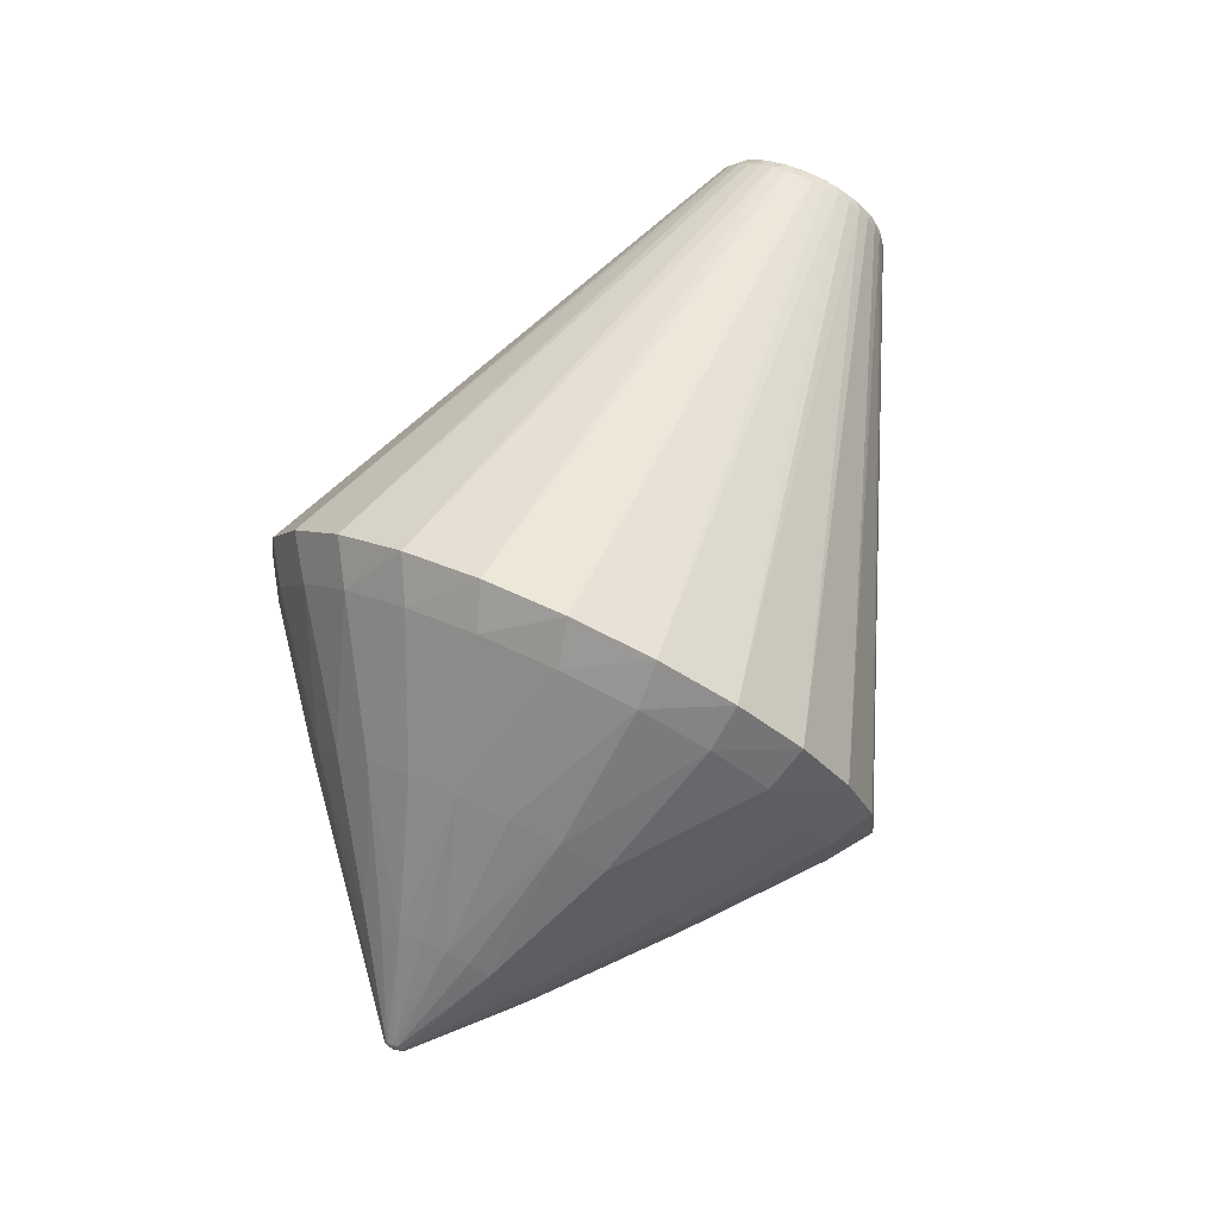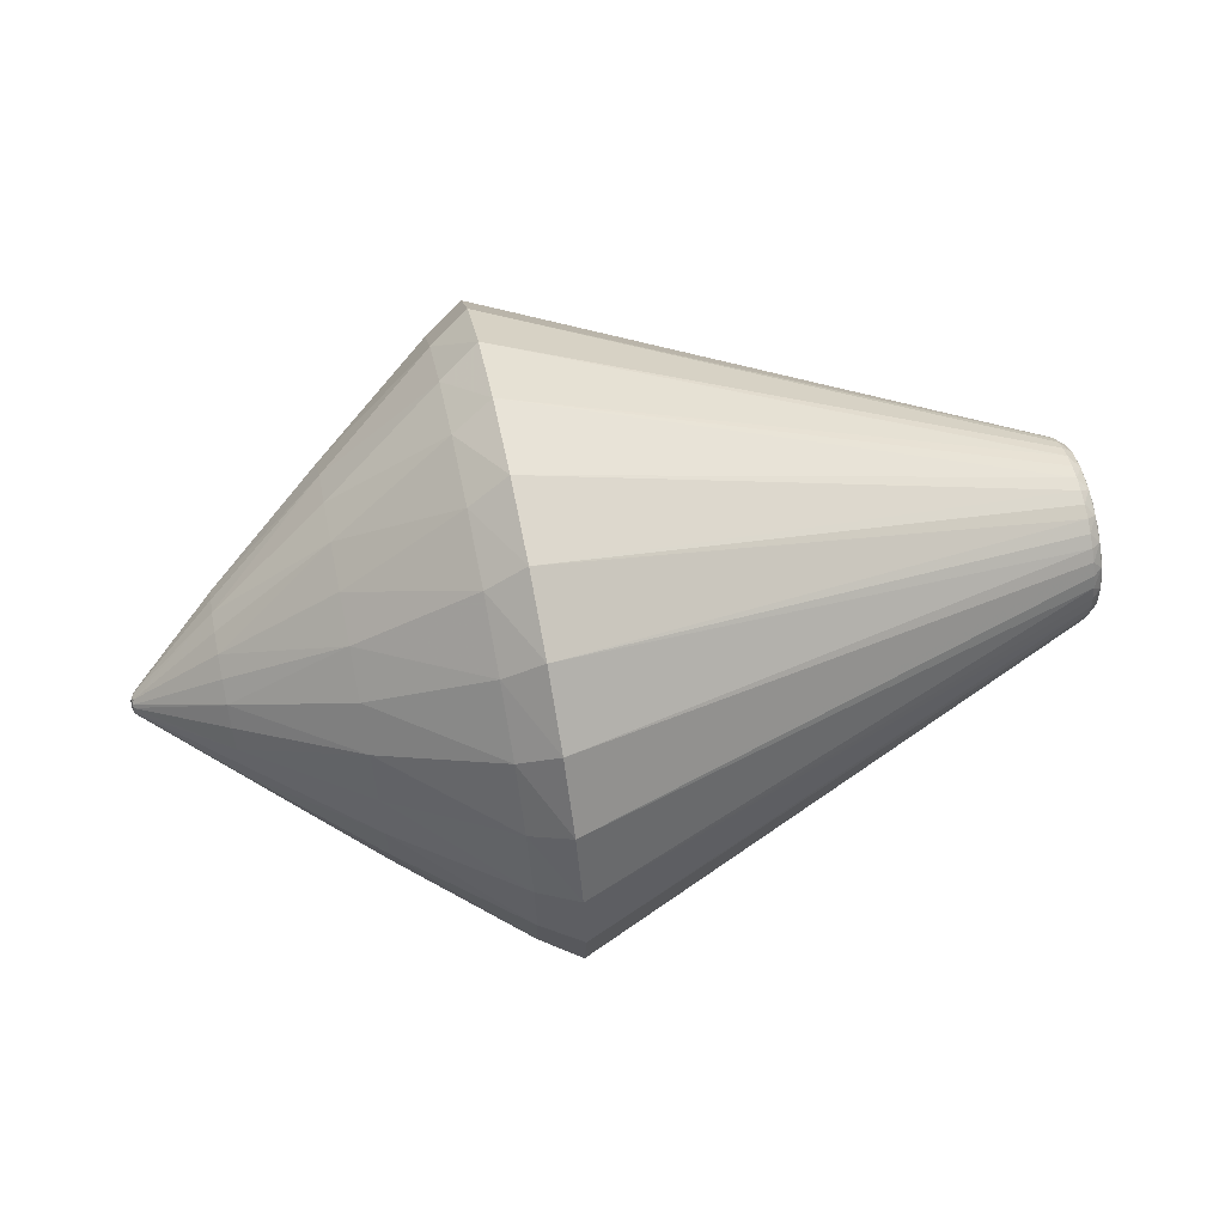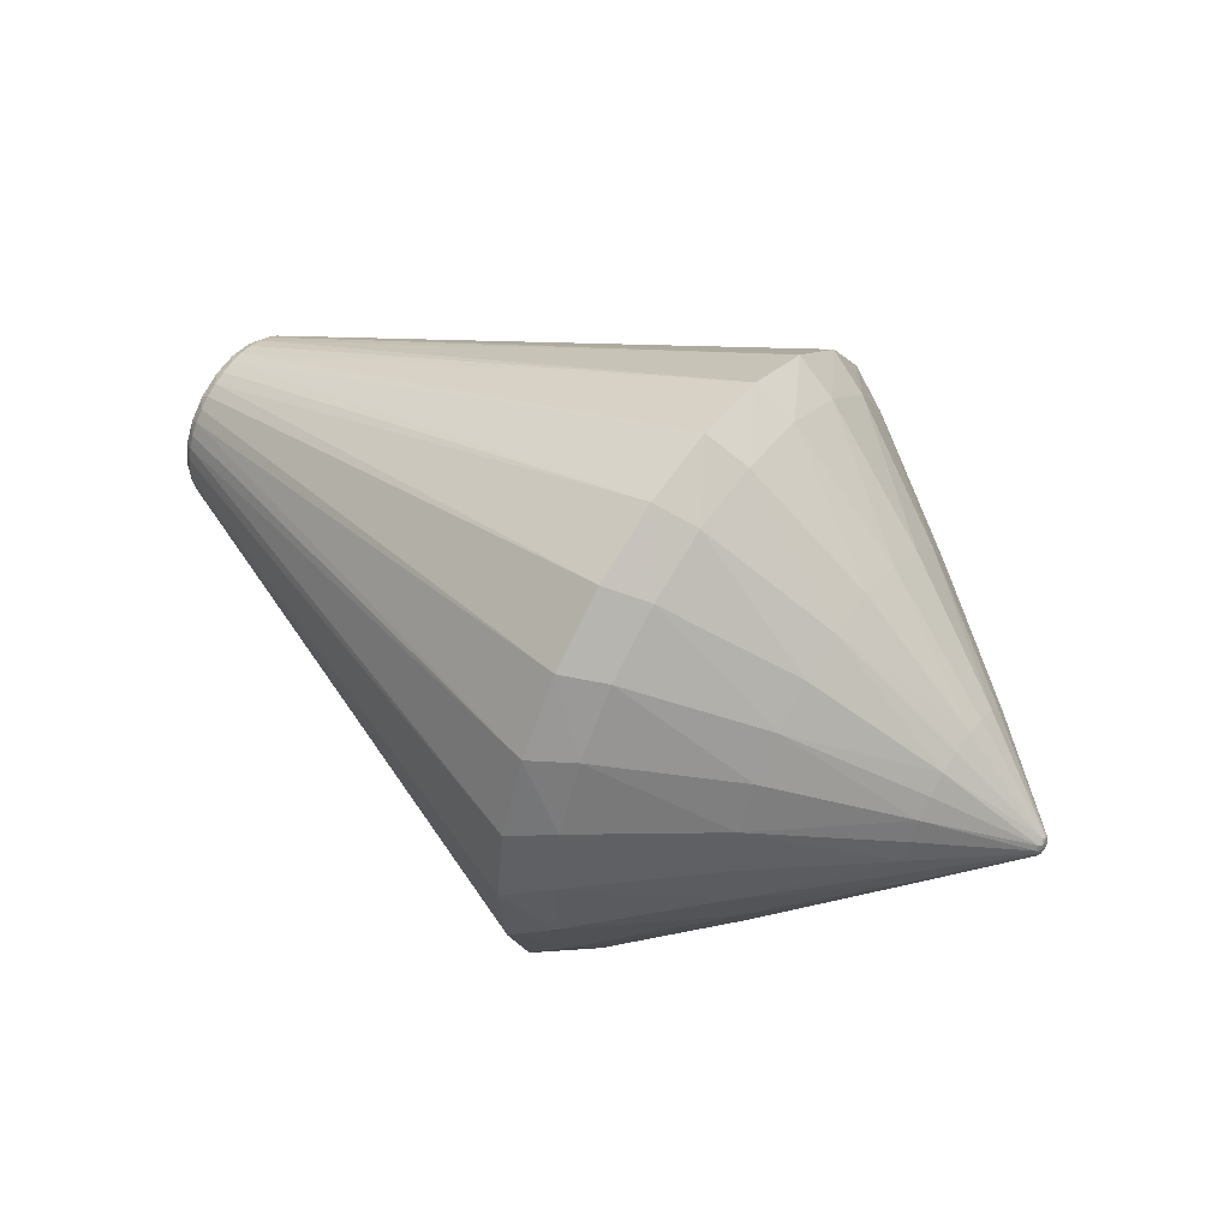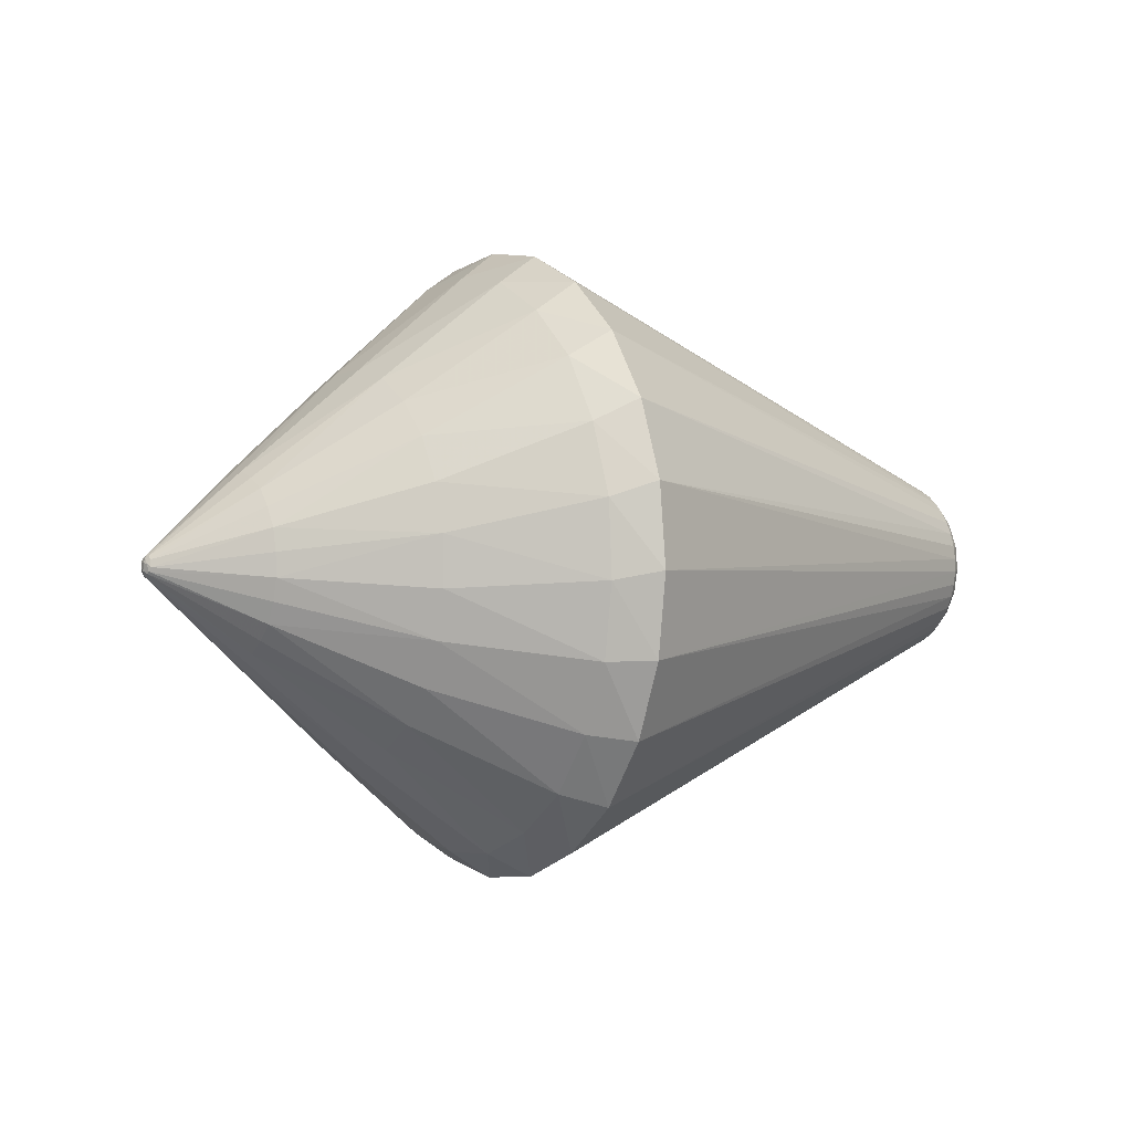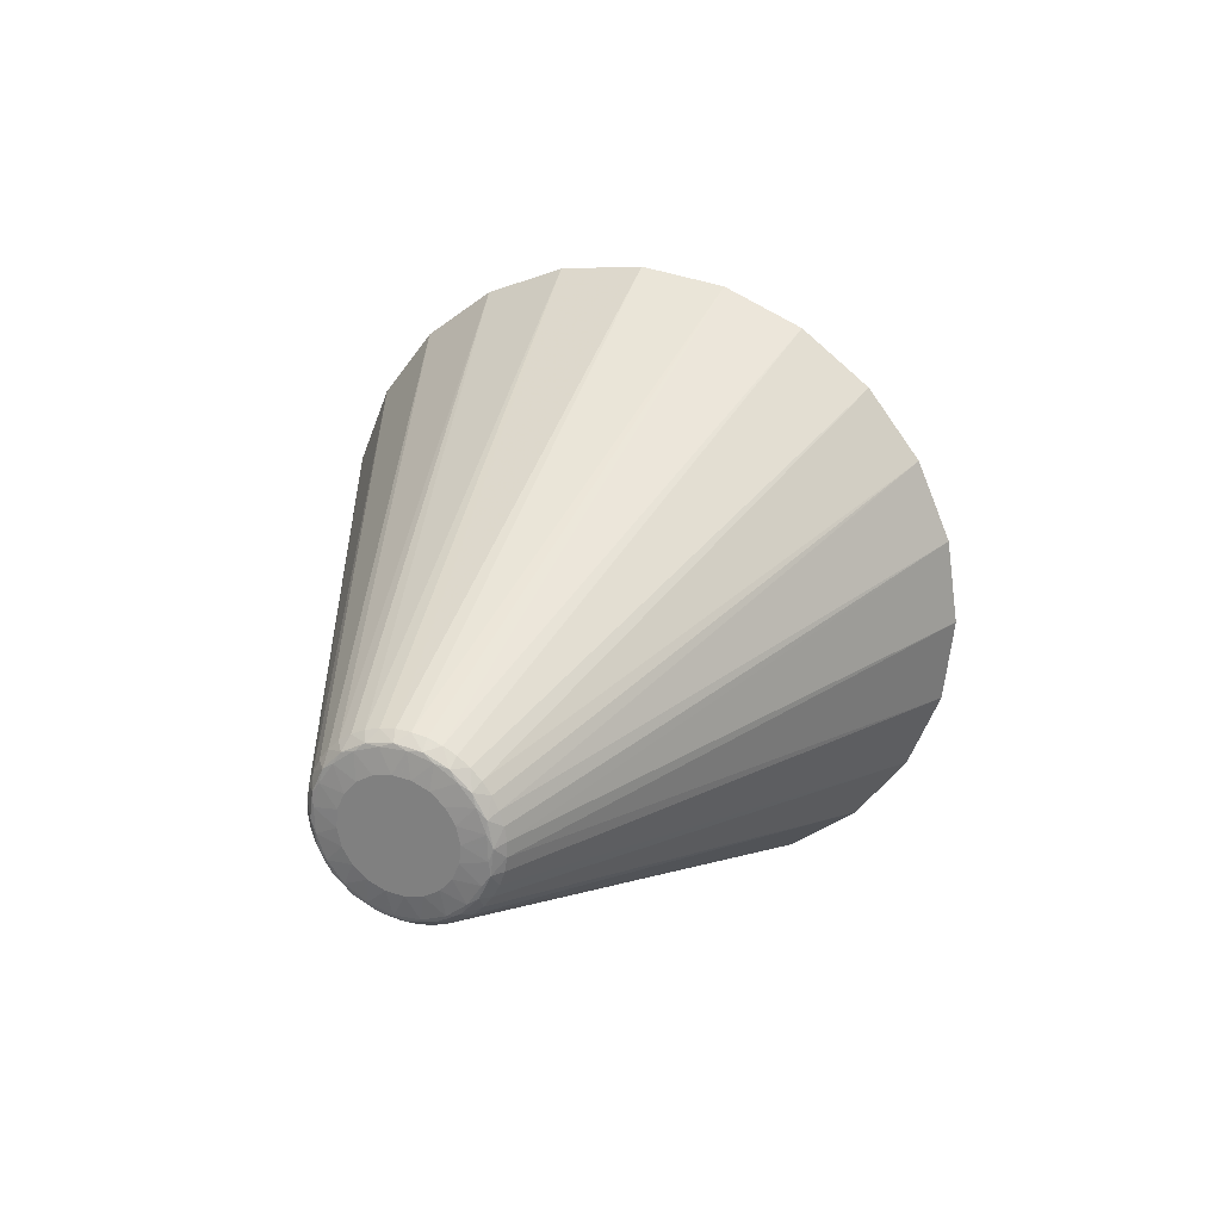
<metadata>
{"format":"obj","ext":"obj","renderer":"f3d","projection":"perspective","resolution":1024,"background":"white","views":[{"elev":76.4,"azim":-64.8,"up":"+Y"},{"elev":64.6,"azim":-11.7,"up":"+Z"},{"elev":52.9,"azim":-146.0,"up":"+Z"},{"elev":-0.0,"azim":-31.6,"up":"+Y"},{"elev":25.1,"azim":111.8,"up":"+Z"}]}
</metadata>
<code>
v 0.3607 0.003377 -0.08959
v 0.3607 -0.02435 -0.0863
v 0.3607 0.03077 -0.08414
v 0.3607 0.05513 -0.0705
v 0.3608 0.07409 -0.05
v 0.3608 0.08578 -0.02464
v 0.3609 0.08907 0.003093
v 0.3609 0.08363 0.03048
v 0.3609 0.06998 0.05485
v 0.361 0.04948 0.07381
v 0.361 0.02412 0.0855
v 0.361 -0.003609 0.08879
v 0.361 -0.031 0.08334
v 0.3609 -0.05536 0.0697
v 0.3609 -0.07432 0.0492
v 0.3608 -0.08602 0.02384
v 0.3608 -0.0893 -0.003893
v 0.3607 -0.08386 -0.03128
v 0.3607 -0.07022 -0.05565
v 0.3607 -0.04971 -0.07461
v -0.6293 0.01049 0.00174
v -0.6293 -0.01264 -0.0007644
v -0.6317 -0.01028 -0.003378
v -0.6313 -0.006661 -0.01081
v -0.274 0.09444 -0.2987
v -0.274 -0.06783 -0.3057
v -0.2738 0.2315 -0.2114
v -0.5329 0.07622 -0.05894
v -0.2735 0.3065 -0.06734
v -0.5329 0.09605 -0.01292
v -0.2732 0.2994 0.09493
v -0.5328 0.09022 0.03685
v -0.273 0.2122 0.2319
v -0.5327 0.06028 0.07704
v -0.273 0.06813 0.307
v -0.5327 0.01426 0.09687
v -0.273 -0.09415 0.2999
v -0.5327 -0.03552 0.09103
v -0.2732 -0.2312 0.2127
v -0.5328 -0.0757 0.06109
v -0.2735 -0.3062 0.06862
v -0.5329 -0.09554 0.01507
v -0.2738 -0.2991 -0.09366
v -0.533 -0.0897 -0.0347
v -0.274 -0.2119 -0.2307
v 0.35 0.006497 -0.09772
v 0.35 -0.008806 -0.09755
v 0.3621 -0.009636 -0.08521
v 0.35 -0.0239 -0.09501
v 0.3661 0.004016 -0.06066
v 0.3661 -0.01484 -0.05897
v 0.3501 0.03624 -0.09092
v 0.35 0.02164 -0.09548
v 0.3621 0.01704 -0.084
v 0.3661 0.02247 -0.05643
v 0.3501 0.06243 -0.07525
v 0.3501 0.04995 -0.08411
v 0.3621 0.04204 -0.07461
v 0.3661 0.03871 -0.04672
v 0.3501 0.08249 -0.05226
v 0.3501 0.07336 -0.06454
v 0.3621 0.06291 -0.05795
v 0.3662 0.05116 -0.03245
v 0.3502 0.09447 -0.02419
v 0.3502 0.08958 -0.03869
v 0.3622 0.07762 -0.03565
v 0.3662 0.05859 -0.01504
v 0.3503 0.09719 0.006201
v 0.3502 0.09702 -0.009102
v 0.3622 0.08471 -0.009909
v 0.3662 0.06028 0.003812
v 0.3503 0.09038 0.03595
v 0.3503 0.09495 0.02134
v 0.3623 0.0835 0.01677
v 0.3663 0.05605 0.02226
v 0.3503 0.07471 0.06213
v 0.3503 0.08357 0.04965
v 0.3623 0.07411 0.04177
v 0.3663 0.04633 0.03851
v 0.3504 0.05172 0.0822
v 0.3503 0.064 0.07306
v 0.3623 0.05745 0.06264
v 0.3663 0.03207 0.05096
v 0.3504 0.02366 0.09417
v 0.3504 0.03816 0.08928
v 0.3624 0.03516 0.07734
v 0.3663 0.01466 0.05839
v 0.3504 -0.006737 0.09689
v 0.3504 0.008566 0.09672
v 0.3624 0.00941 0.08444
v 0.3663 -0.004194 0.06007
v 0.3503 -0.03648 0.09008
v 0.3503 -0.02188 0.09465
v 0.3623 -0.01727 0.08323
v 0.3663 -0.02265 0.05585
v 0.3503 -0.06267 0.07442
v 0.3503 -0.05019 0.08327
v 0.3623 -0.04227 0.07383
v 0.3663 -0.03889 0.04613
v 0.3503 -0.08273 0.05143
v 0.3503 -0.0736 0.06371
v 0.3623 -0.06314 0.05718
v 0.3662 -0.05134 0.03187
v 0.3502 -0.09471 0.02336
v 0.3502 -0.08982 0.03786
v 0.3622 -0.07784 0.03488
v 0.3662 -0.05877 0.01446
v 0.3501 -0.09743 -0.007033
v 0.3502 -0.09726 0.00827
v 0.3622 -0.08494 0.009137
v 0.3662 -0.06045 -0.004398
v 0.3501 -0.09062 -0.03678
v 0.3501 -0.09519 -0.02217
v 0.3621 -0.08373 -0.01754
v 0.3661 -0.05623 -0.02285
v 0.3501 -0.07495 -0.06296
v 0.3501 -0.08381 -0.05048
v 0.3621 -0.07433 -0.04254
v 0.3661 -0.04651 -0.0391
v 0.35 -0.05196 -0.08303
v 0.35 -0.06424 -0.0739
v 0.3621 -0.05767 -0.06341
v 0.3661 -0.03225 -0.05154
v 0.35 -0.0384 -0.09011
v 0.3621 -0.03538 -0.07811
v -0.6295 0.0007345 -0.01462
v -0.6314 -0.001965 -0.01262
v -0.6293 0.006428 -0.01252
v -0.6326 0.003267 -0.009146
v -0.6313 0.007448 -0.008707
v -0.6306 0.01022 -0.003076
v -0.6318 0.007741 -0.001258
v -0.6336 0.003125 -0.001164
v -0.6295 0.006773 0.006566
v -0.6297 -0.001051 0.009126
v -0.631 -0.005507 0.006585
v -0.6323 0.002626 0.004803
v -0.6314 -0.008036 0.003913
v -0.6293 -0.01047 -0.009887
v -0.6337 -0.005071 -0.001794
v -0.627 -0.005829 -0.01521
v -0.6336 -0.001246 -0.007057
v -0.4035 0.07467 -0.1931
v -0.4035 0.02259 -0.2056
v -0.533 0.01189 -0.09619
v -0.274 0.01405 -0.3114
v -0.4035 -0.03227 -0.2043
v -0.2308 0.09283 -0.3288
v -0.2308 0.004378 -0.3414
v -0.2309 -0.08429 -0.3311
v -0.4033 0.1617 -0.1299
v -0.4034 0.1228 -0.1668
v -0.533 0.05897 -0.07734
v -0.2739 0.1682 -0.2626
v -0.2306 0.2451 -0.2384
v -0.2307 0.1748 -0.2935
v -0.4032 0.2054 -0.03162
v -0.4032 0.1902 -0.08299
v -0.5329 0.09031 -0.03748
v -0.2736 0.2773 -0.1433
v -0.2303 0.3318 -0.08386
v -0.2304 0.2984 -0.1667
v -0.403 0.1941 0.07533
v -0.4031 0.2067 0.02325
v -0.5328 0.09752 0.01271
v -0.2733 0.3121 0.01454
v -0.23 0.3295 0.09327
v -0.2301 0.3421 0.004813
v -0.4029 0.1309 0.1623
v -0.4029 0.1678 0.1235
v -0.5327 0.07867 0.05978
v -0.2731 0.2634 0.1687
v -0.2298 0.2391 0.2456
v -0.2298 0.2942 0.1752
v -0.4028 0.03268 0.206
v -0.4028 0.08405 0.1909
v -0.5327 0.03881 0.09112
v -0.273 0.1441 0.2778
v -0.2297 0.08455 0.3322
v -0.2297 0.1674 0.2988
v -0.4029 -0.07427 0.1948
v -0.4028 -0.02219 0.2073
v -0.5327 -0.01138 0.09834
v -0.273 -0.01376 0.3126
v -0.2298 -0.09258 0.33
v -0.2297 -0.00412 0.3425
v -0.403 -0.1613 0.1316
v -0.403 -0.1224 0.1685
v -0.5328 -0.05845 0.07949
v -0.2731 -0.1679 0.2639
v -0.23 -0.2449 0.2395
v -0.2298 -0.1745 0.2946
v -0.4032 -0.205 0.03333
v -0.4031 -0.1898 0.0847
v -0.5328 -0.08979 0.03963
v -0.2734 -0.277 0.1446
v -0.2303 -0.3315 0.08498
v -0.2301 -0.2982 0.1679
v -0.4034 -0.1937 -0.07362
v -0.4033 -0.2063 -0.02154
v -0.5329 -0.097 -0.01056
v -0.2737 -0.3118 -0.01327
v -0.2306 -0.3293 -0.09214
v -0.2304 -0.3418 -0.003685
v -0.4035 -0.1305 -0.1606
v -0.4035 -0.1674 -0.1218
v -0.533 -0.07815 -0.05763
v -0.2739 -0.2631 -0.1674
v -0.2308 -0.2388 -0.2444
v -0.2307 -0.2939 -0.1741
v -0.4035 -0.08364 -0.1891
v -0.533 -0.03829 -0.08897
v -0.274 -0.1438 -0.2765
v -0.2308 -0.1672 -0.2977
f 151 159 158
f 158 159 157
f 37 182 181
f 190 37 181
f 209 208 45
f 45 208 206
f 213 150 214
f 209 45 214
f 214 45 213
f 214 150 124
f 26 150 213
f 147 146 26
f 149 150 26
f 26 146 149
f 151 153 28
f 28 159 151
f 151 158 160
f 168 167 68
f 72 167 174
f 174 167 31
f 47 150 149
f 149 146 148
f 156 154 155
f 193 195 42
f 193 200 202
f 202 200 43
f 202 203 204
f 43 203 202
f 43 200 199
f 199 208 43
f 206 208 199
f 199 207 206
f 187 196 39
f 191 190 39
f 194 195 193
f 187 195 194
f 194 196 187
f 191 39 198
f 198 39 196
f 40 195 187
f 187 189 40
f 182 37 184
f 184 185 186
f 37 185 184
f 181 189 188
f 188 190 181
f 188 39 190
f 188 189 187
f 187 39 188
f 92 185 192
f 192 190 191
f 37 190 192
f 192 185 37
f 166 164 31
f 166 167 168
f 31 167 166
f 157 164 166
f 31 164 163
f 163 171 170
f 32 171 163
f 165 164 157
f 32 163 165
f 165 163 164
f 178 179 180
f 173 33 180
f 180 33 178
f 180 81 173
f 206 207 205
f 205 45 206
f 213 45 205
f 211 212 147
f 147 26 211
f 211 26 213
f 213 205 211
f 211 205 212
f 152 153 151
f 143 153 152
f 152 154 143
f 151 160 27
f 27 152 151
f 155 154 27
f 154 152 27
f 168 68 69
f 73 167 72
f 73 68 167
f 64 65 161
f 168 69 161
f 161 69 64
f 61 155 162
f 162 161 65
f 160 161 162
f 155 27 162
f 162 27 160
f 6 65 64
f 64 69 6
f 172 174 31
f 31 163 172
f 172 163 170
f 170 33 172
f 173 174 172
f 172 33 173
f 46 47 149
f 149 148 46
f 46 148 53
f 124 150 49
f 150 47 49
f 143 154 25
f 25 148 146
f 154 156 25
f 25 156 148
f 56 155 61
f 56 156 155
f 53 148 52
f 148 156 52
f 112 203 210
f 209 116 210
f 210 208 209
f 43 208 210
f 210 203 43
f 209 214 121
f 121 116 209
f 204 203 108
f 96 192 191
f 201 200 193
f 193 42 201
f 44 199 201
f 201 199 200
f 197 198 196
f 105 198 197
f 22 42 195
f 22 201 42
f 93 185 92
f 92 13 93
f 93 13 12
f 76 174 173
f 173 81 76
f 83 71 75
f 170 171 169
f 169 33 170
f 178 33 169
f 157 159 30
f 30 165 157
f 81 180 80
f 80 10 81
f 178 169 176
f 176 169 177
f 139 205 207
f 139 199 44
f 207 199 139
f 44 201 139
f 143 25 144
f 144 25 146
f 144 146 147
f 147 126 144
f 128 28 153
f 128 153 143
f 143 126 128
f 127 126 147
f 147 212 127
f 212 141 127
f 157 166 29
f 29 158 157
f 29 166 168
f 168 161 29
f 29 160 158
f 29 161 160
f 61 162 60
f 60 162 65
f 7 69 68
f 7 6 69
f 68 73 7
f 47 46 1
f 1 46 53
f 156 56 57
f 57 52 156
f 116 121 19
f 112 210 117
f 117 210 116
f 116 19 117
f 120 214 124
f 120 121 214
f 113 203 112
f 113 108 203
f 92 192 97
f 192 96 97
f 97 13 92
f 191 198 101
f 101 96 191
f 196 194 41
f 41 197 196
f 41 194 193
f 193 202 41
f 41 202 204
f 204 197 41
f 105 197 104
f 12 13 94
f 88 93 12
f 186 185 88
f 185 93 88
f 72 174 77
f 174 76 77
f 9 76 81
f 81 10 9
f 9 77 76
f 186 179 35
f 35 184 186
f 35 179 178
f 178 176 35
f 201 22 23
f 23 139 201
f 145 126 143
f 143 144 145
f 145 144 126
f 159 28 130
f 28 128 130
f 24 127 141
f 205 139 24
f 139 23 24
f 24 141 212
f 212 205 24
f 24 23 140
f 129 128 126
f 126 127 129
f 129 130 128
f 65 6 5
f 5 60 65
f 61 60 5
f 8 73 72
f 8 7 73
f 72 77 8
f 77 9 8
f 6 7 70
f 70 71 67
f 2 49 47
f 47 1 2
f 124 49 2
f 58 55 54
f 52 57 3
f 58 54 3
f 53 52 3
f 3 1 53
f 3 54 1
f 67 71 59
f 71 55 59
f 59 63 67
f 62 63 59
f 58 62 59
f 59 55 58
f 20 19 121
f 121 120 20
f 20 120 124
f 124 2 20
f 108 113 17
f 100 198 105
f 100 101 198
f 101 100 15
f 15 100 105
f 138 40 189
f 189 136 138
f 195 40 138
f 138 22 195
f 138 23 22
f 138 136 140
f 140 23 138
f 38 189 181
f 38 136 189
f 89 88 12
f 89 11 84
f 12 11 89
f 186 88 89
f 89 179 186
f 84 179 89
f 10 80 85
f 85 11 10
f 84 11 85
f 85 80 180
f 85 179 84
f 85 180 179
f 12 94 90
f 90 11 12
f 82 9 10
f 182 184 175
f 184 35 175
f 175 176 177
f 175 35 176
f 165 30 131
f 131 30 159
f 159 130 131
f 66 5 6
f 62 5 66
f 6 70 66
f 66 63 62
f 67 63 66
f 66 70 67
f 7 8 74
f 74 70 7
f 71 70 74
f 75 71 74
f 50 54 55
f 50 55 71
f 71 95 50
f 48 2 1
f 1 54 48
f 54 50 48
f 58 3 4
f 4 3 57
f 4 57 56
f 4 62 58
f 4 5 62
f 4 56 61
f 61 5 4
f 94 95 91
f 87 90 91
f 91 90 94
f 91 83 87
f 71 83 91
f 91 95 71
f 19 20 122
f 108 17 109
f 204 108 109
f 109 197 204
f 109 104 197
f 19 122 118
f 18 113 112
f 18 17 113
f 19 118 18
f 112 117 18
f 18 117 19
f 98 94 13
f 98 95 94
f 96 101 14
f 101 15 14
f 14 97 96
f 13 97 14
f 14 98 13
f 136 38 183
f 182 175 183
f 181 182 183
f 183 38 181
f 34 169 171
f 177 169 34
f 79 83 75
f 79 82 83
f 11 90 86
f 10 11 86
f 86 82 10
f 83 82 86
f 87 83 86
f 86 90 87
f 21 171 32
f 32 165 21
f 165 131 21
f 130 129 133
f 9 82 78
f 78 8 9
f 78 74 8
f 75 74 78
f 78 79 75
f 82 79 78
f 51 50 123
f 51 48 50
f 2 48 125
f 125 20 2
f 125 122 20
f 123 122 125
f 125 51 123
f 48 51 125
f 119 122 123
f 119 118 122
f 123 50 119
f 17 18 114
f 114 18 118
f 102 14 15
f 98 14 102
f 15 106 102
f 104 109 16
f 16 109 17
f 105 104 16
f 16 15 105
f 16 106 15
f 136 183 135
f 36 175 177
f 36 183 175
f 177 135 36
f 36 135 183
f 177 34 134
f 134 135 177
f 134 34 171
f 171 21 134
f 140 133 142
f 142 133 129
f 142 129 127
f 142 24 140
f 127 24 142
f 132 21 131
f 132 131 130
f 130 133 132
f 111 50 95
f 111 119 50
f 95 98 99
f 98 102 99
f 110 16 17
f 106 16 110
f 17 114 110
f 107 106 110
f 110 111 107
f 114 111 110
f 135 134 137
f 136 135 137
f 137 132 133
f 140 136 137
f 137 133 140
f 137 134 21
f 21 132 137
f 118 119 115
f 119 111 115
f 115 114 118
f 115 111 114
f 95 99 103
f 103 111 95
f 107 111 103
f 103 106 107
f 103 102 106
f 103 99 102

</code>
